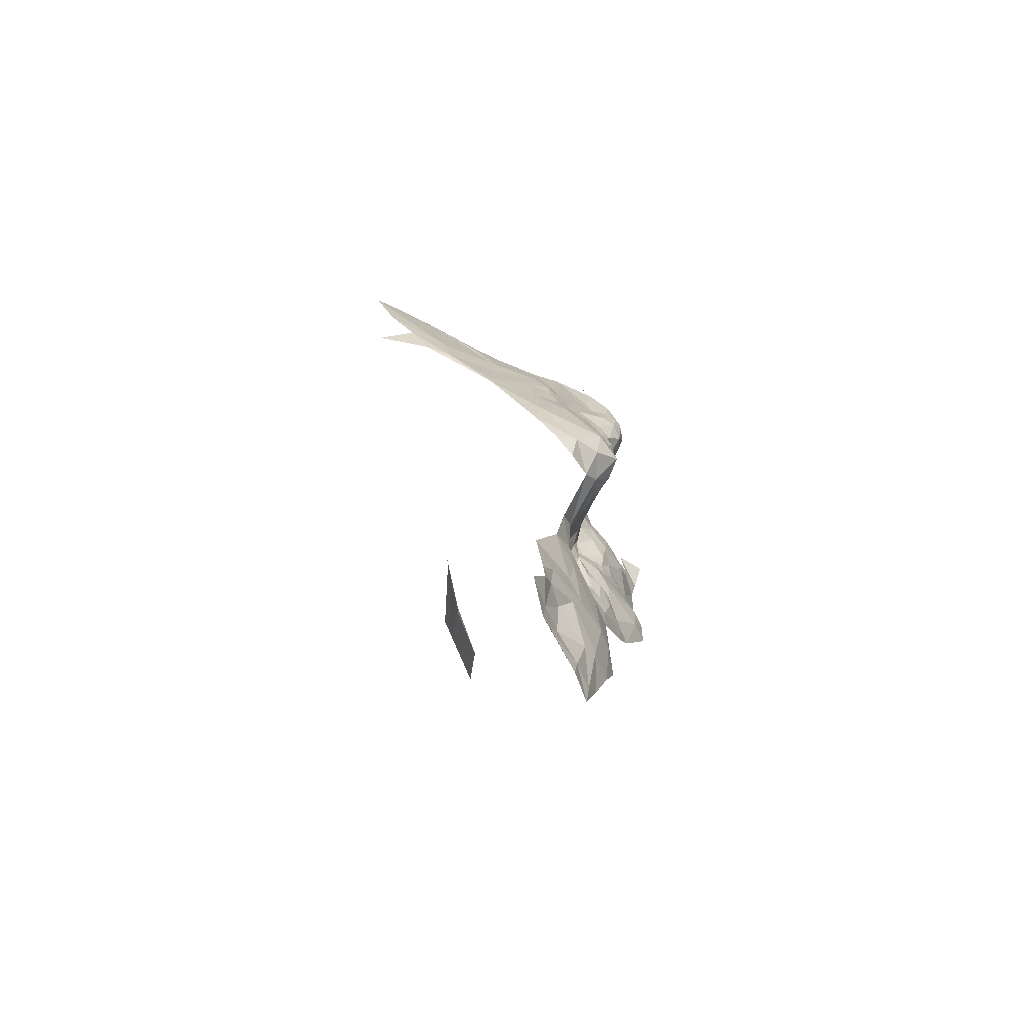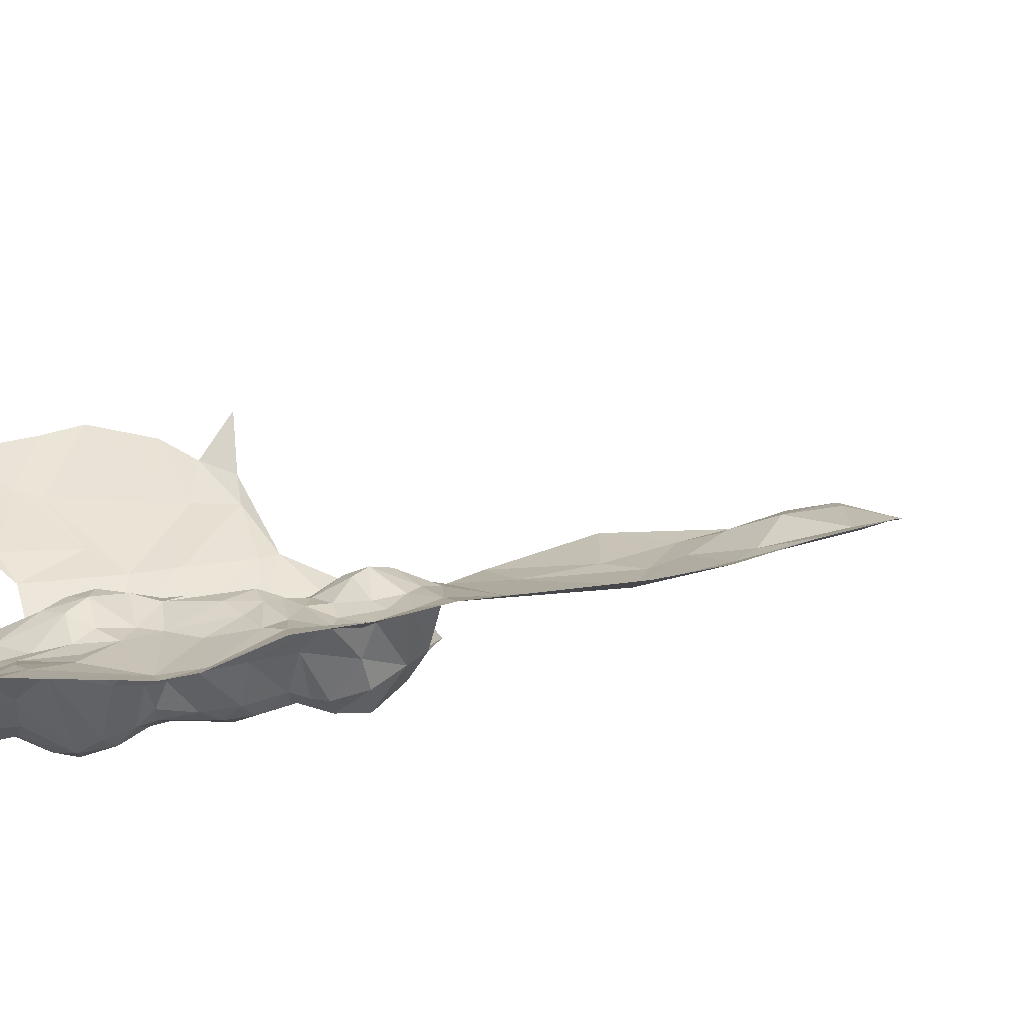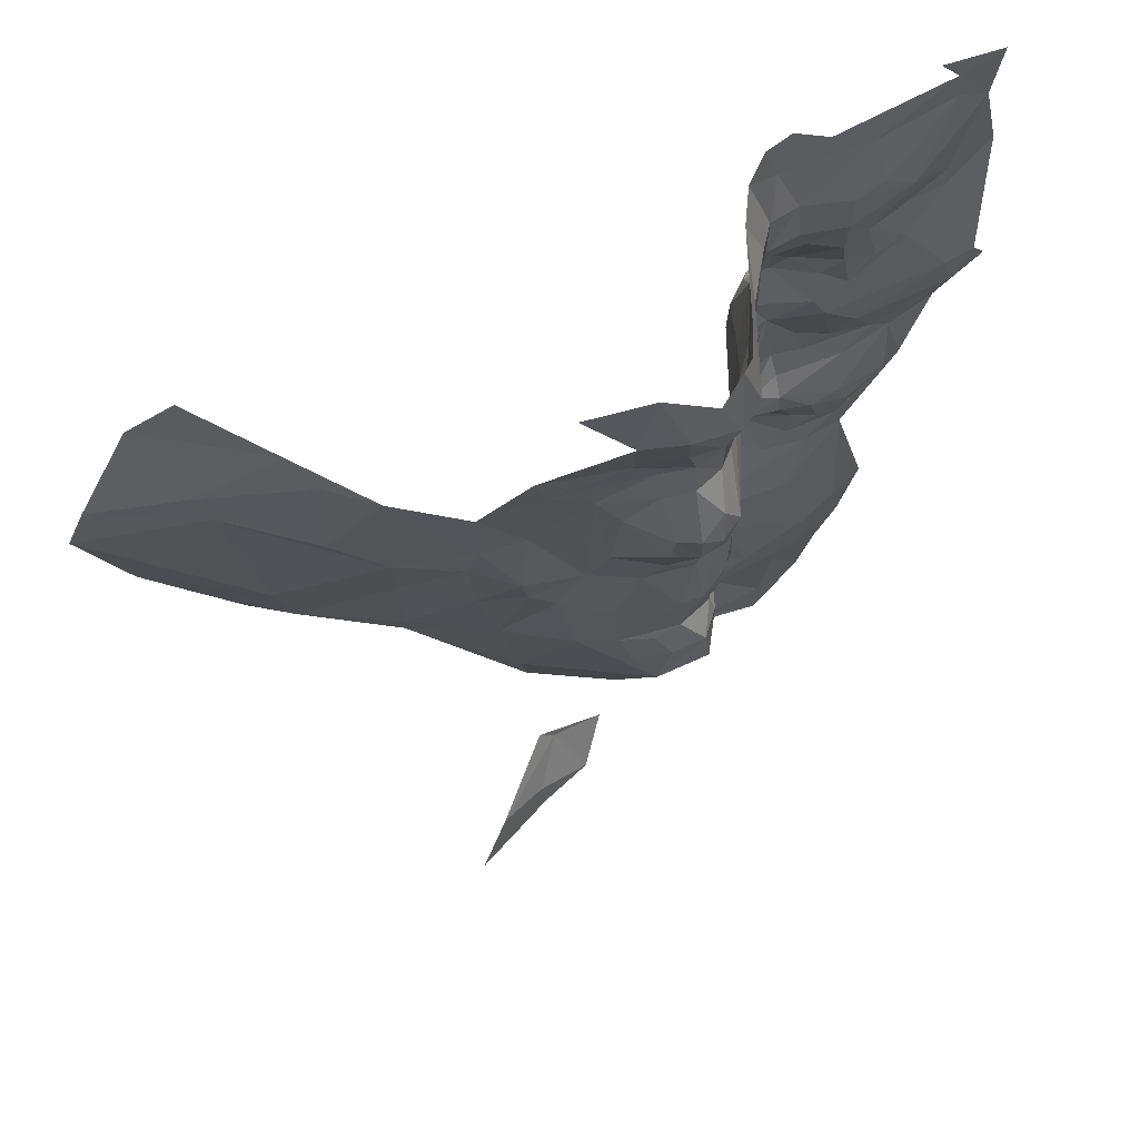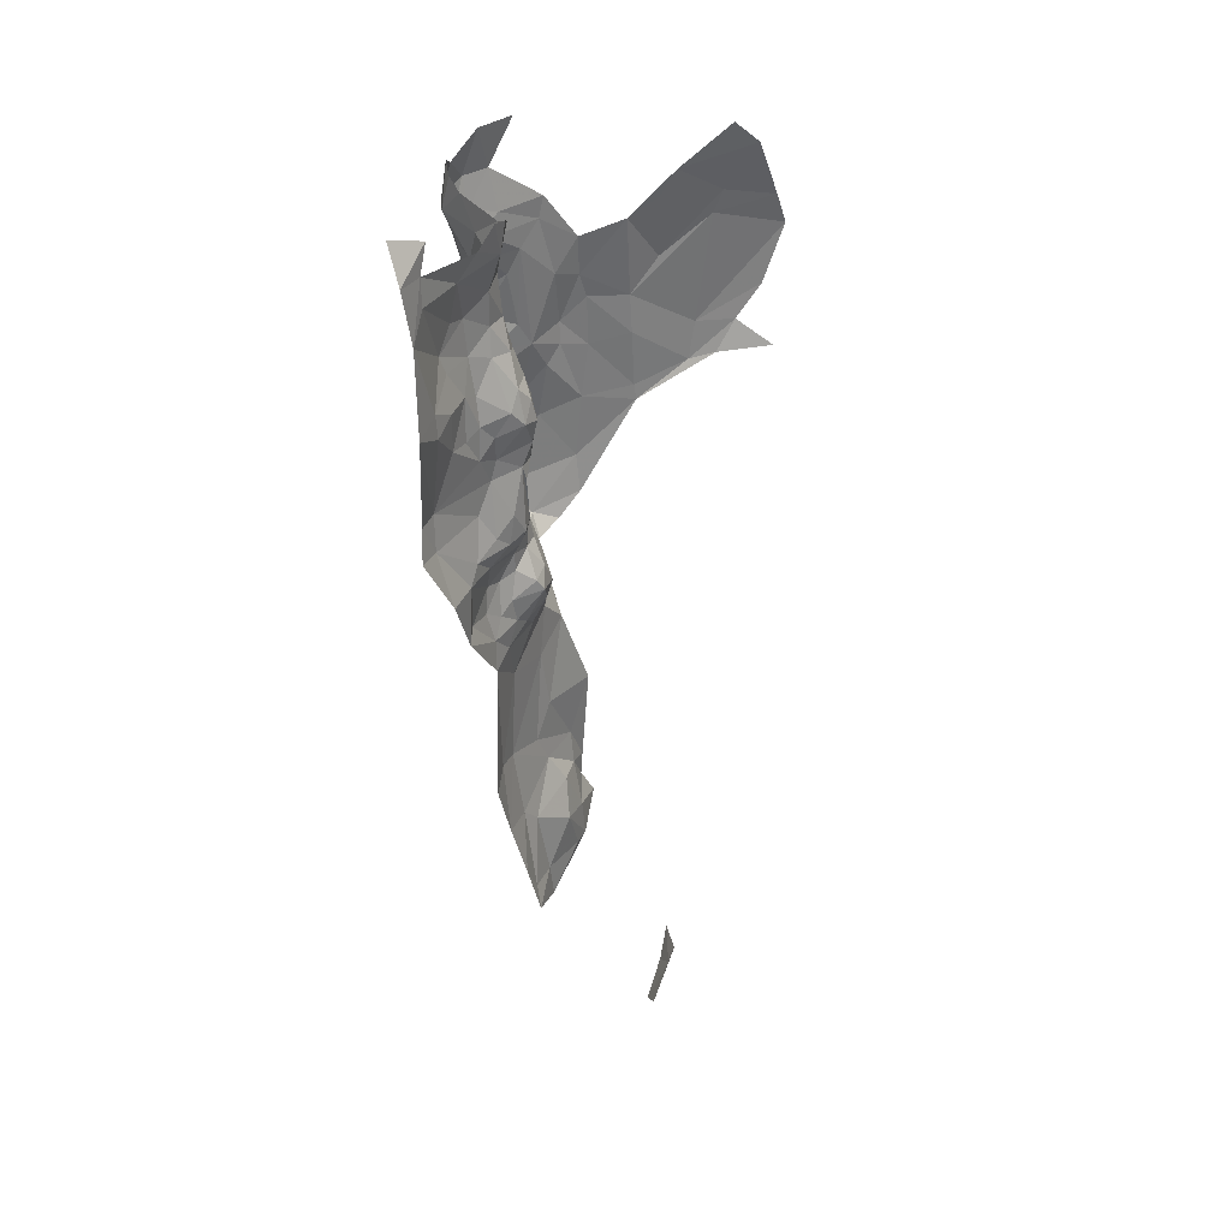
<metadata>
{"format":"obj","ext":"obj","renderer":"f3d","projection":"perspective","resolution":1024,"background":"white","views":[{"elev":-77.8,"azim":150.5,"up":"+Y"},{"elev":40.6,"azim":-96.0,"up":"+Z"},{"elev":-21.6,"azim":-176.5,"up":"+Z"},{"elev":36.7,"azim":-32.0,"up":"+Y"}]}
</metadata>
<code>
v -221.9 -14.47 92.58
v -220.7 -15.49 92.35
v -220.2 -13.36 92.17
v -215.9 5.225 78.52
v -217.1 3.038 79.28
v -215.8 2.889 78.98
v -202.8 -1.324 78.94
v -200.3 -0.1542 79.27
v -199.1 1.948 79.79
v -218.8 4.399 80.77
v -218.1 7.733 80.45
v -218.4 7.054 81.4
v -218.1 7.733 80.45
v -218 4.624 79.38
v -217.2 6.899 79.31
v -213.8 5.227 78.31
v -211.6 8.498 78.14
v -214.8 8.612 78.87
v -209.4 1.951 78.29
v -209.9 0.3344 78.39
v -206.7 -1.978 78.38
v -213.4 2.03 78.95
v -217.7 -4.815 79.5
v -217.4 -1.999 81.54
v -217.6 -1.894 83.69
v -194.6 -1.031 79.28
v -189.8 -2.611 79.38
v -192.6 2.794 80.74
v -213.8 5.227 78.31
v -213.4 2.03 78.95
v -209.4 1.951 78.29
v -215.8 2.889 78.98
v -215.9 5.225 78.52
v -214.8 8.612 78.87
v -217.2 6.899 79.31
v -218 4.624 79.38
v -217.1 3.038 79.28
v -199.1 1.948 79.79
v -192.6 2.794 80.74
v -195 5.043 80.91
v -194.6 -1.031 79.28
v -200.3 -0.1542 79.27
v -195.4 -2.795 79.09
v -189.8 -2.611 79.38
v -199.9 -5.26 78.75
v -202.8 -1.324 78.94
v -213.8 -25.36 85.87
v -215 -23.47 86.52
v -215.7 -25.28 88.19
v -213.8 -24.37 81.5
v -215 -23.08 81.69
v -213.8 -25.34 85.72
v -213.8 -27.52 87.25
v -205.9 -7.158 78.22
v -202.4 -10.88 78.97
v -202.4 -7.783 78.72
v -205.8 -11.1 78.35
v -202.3 -15.36 79.11
v -197.4 -14.52 79.24
v -196.8 -11.55 79.02
v -193.3 -12.16 79.45
v -195.2 -14.42 79.67
v -190.8 -14.42 81.12
v -202.2 -16.61 79.24
v -205.8 -65.15 90.59
v -207.5 -69.04 89.96
v -204.9 -67.44 87.98
v -205 -69.52 87.88
v -202.8 -66.46 85.7
v -201.4 -69 83.69
v -205 -64.11 90.24
v -208.5 -66.82 92.42
v -225.3 -5.955 93.24
v -227.2 -9.836 93.76
v -222.7 -8.154 92.14
v -226.9 -3.768 94.53
v -229 -2.417 96.12
v -228.5 -10.05 94.6
v -227.4 -12.56 94.26
v -229 -12.24 95.49
v -226.9 -16.61 95.55
v -224.7 -16.55 94.03
v -213.8 -23.14 79.32
v -213.8 -24.37 81.5
v -211.4 -23.75 79.09
v -211.6 -25.34 80.41
v -209.4 -24.69 79.66
v -207.3 -23.12 79.32
v -207.2 -20.19 78.7
v -202.2 -16.61 79.24
v -206.6 -15.3 78.52
v -202.3 -15.36 79.11
v -197.4 -14.52 79.24
v -210.1 -15.97 78.16
v -213.6 -20.97 78.18
v -216 -21.02 79.27
v -215.9 -18.92 79.31
v -215 -23.08 81.69
v -216.3 -21.01 81.26
v -216 -20.58 83.43
v -216.1 -18.74 86.34
v -216.9 -16.56 87.99
v -216.1 -19.64 88.71
v -217 -14.73 86.79
v -217.3 -11.73 84.45
v -217.3 -12.9 87.78
v -216.7 -9.99 83.44
v -217.3 -10 86.44
v -216.8 -9.237 81.49
v -217.3 -11.61 81.45
v -216.6 -9.257 80.42
v -217.2 -13.93 81.61
v -217 -12.79 80.49
v -217 -14.42 84.71
v -220.2 -46.42 93.93
v -219 -41.42 92.12
v -220.3 -39.98 92.48
v -216.6 -38.16 89.85
v -215.4 -40.45 90.34
v -215.9 -43.29 91.63
v -218.3 -46.62 92.48
v -220.3 -48.23 94.6
v -221.4 -43.9 94.6
v -222.5 -39.53 94.25
v -220.7 -34.8 91.61
v -217.7 -35.91 90.01
v -216.5 -29.08 88.85
v -218 -49.35 92.54
v -214.8 -46.82 90.97
v -213.7 -46.72 90.31
v -213.9 -43.91 90.1
v -211.6 -44.94 88.07
v -213.8 -40.62 88.78
v -215.8 -16.57 80.11
v -216.7 -14.65 80.36
v -216.2 -16.49 81.52
v -217.2 -13.93 81.61
v -217 -12.79 80.49
v -216 -13.44 79.3
v -214.8 -16.93 79.26
v -216.1 -17.7 80.76
v -216.1 -17.23 84.26
v -217 -14.42 84.71
v -216.1 -18.74 86.34
v -216 -20.58 83.43
v -215.5 -21.46 85.61
v -215.4 -22.46 87.79
v -216.1 -19.64 88.71
v -216.1 -21.54 90.1
v -217 -19.77 90.43
v -217 -17.98 89.16
v -216.9 -16.56 87.99
v -217.4 -16.22 89.05
v -217.3 -12.9 87.78
v -217 -14.73 86.79
v -218 -12.69 89.81
v -217.3 -10.75 88.5
v -217.3 -10 86.44
v -217.3 -11.73 84.45
v -217.2 -8.212 90.07
v -217.7 -4.464 87.39
v -217.6 -7.136 84.24
v -216.8 -8.802 83.39
v -216.7 -9.99 83.44
v -216.8 -9.237 81.49
v -217 -8.084 80.41
v -216.6 -9.257 80.42
v -216 -8.815 79.44
v -215.7 -10.07 79.47
v -217.3 -11.61 81.45
v -214.9 -13.47 78.95
v -212 -16.17 78.25
v -213.6 -17.05 78.63
v -214.3 -18.63 78.49
v -215.9 -18.92 79.31
v -216.3 -18.72 80.71
v -216.3 -21.01 81.26
v -216 -21.02 79.27
v -213.6 -20.97 78.18
v -212.5 -18.77 78.22
v -210.1 -15.97 78.16
v -211.9 -13.41 78.46
v -209.5 -11.76 78.42
v -206.6 -15.3 78.52
v -208.2 -10.39 78.23
v -205.8 -11.1 78.35
v -202.3 -15.36 79.11
v -208.1 -8.654 78.04
v -205.9 -7.158 78.22
v -206.5 -5.17 78.23
v -202.4 -7.783 78.72
v -202.8 -1.324 78.94
v -199.9 -5.26 78.75
v -195.4 -2.795 79.09
v -196.8 -11.55 79.02
v -202.4 -10.88 78.97
v -188.8 -5.308 79.18
v -190.9 -9.804 79.38
v -193.3 -12.16 79.45
v -189.8 -2.611 79.38
v -206.7 -1.978 78.38
v -208.7 -4.369 78.48
v -209.9 0.3344 78.39
v -211.7 -1.349 78.84
v -214.4 0.457 79.32
v -213.4 2.03 78.95
v -216 0.2105 79.67
v -215.8 2.889 78.98
v -217.2 1.166 80.17
v -217.1 3.038 79.28
v -217.9 2.365 80.39
v -218 4.624 79.38
v -218.8 4.399 80.77
v -218.1 7.733 80.45
v -218.2 2.375 81.6
v -218.4 1.889 83.74
v -218.6 4.497 85.05
v -218.5 6.452 82.92
v -218.4 7.054 81.4
v -218.3 6.353 87.61
v -219 3.599 87.92
v -218.4 7.007 89.1
v -219.3 3.616 89.12
v -219.6 5.586 90.31
v -219.1 7.775 90.19
v -220.2 8.108 90.83
v -221.8 6.769 91.33
v -223.7 5.365 91.91
v -227.1 7.52 93.56
v -227.2 5.477 93.82
v -228.5 3.587 94.93
v -229 7.725 94.7
v -226.2 9.488 92.93
v -229 10.42 93.21
v -225.4 0.7865 92.3
v -227 -1.95 94.36
v -229 -2.417 96.12
v -226.9 -3.768 94.53
v -225.3 -2.972 93.39
v -225.3 -5.955 93.24
v -223.6 -2.957 92.06
v -223.8 -6.161 92.43
v -222.7 -8.154 92.14
v -222.5 -5.667 91.97
v -221.4 -6.877 91.95
v -221.1 -8.896 91.54
v -221.7 -10.33 91.65
v -227.2 -9.836 93.76
v -223.1 -12.33 92.29
v -227.4 -12.56 94.26
v -223.9 -15.32 93.39
v -224.7 -16.55 94.03
v -222.5 -16.68 92.6
v -222.3 -18.9 91.69
v -224.6 -20.27 93.55
v -225.3 -20.97 94.6
v -226.9 -16.61 95.55
v -222.2 -23.15 92.49
v -222.5 -25.34 93.02
v -220.8 -24.75 91.76
v -219.9 -28.01 90.87
v -222.2 -34.36 92.86
v -223.6 -35.16 94.6
v -222.5 -39.53 94.25
v -220.7 -34.8 91.61
v -216.5 -29.08 88.85
v -215.7 -25.28 88.19
v -213.8 -27.52 87.25
v -216 -33.57 89.11
v -217.7 -35.91 90.01
v -213.7 -38.13 88.21
v -216.6 -38.16 89.85
v -213.8 -40.62 88.78
v -212.4 -41.16 87.74
v -212.7 -42.8 88.05
v -213.9 -43.91 90.1
v -211.6 -44.94 88.07
v -211.6 -34.07 87.41
v -213.8 -25.36 85.87
v -217.6 -24.94 89.76
v -215.9 -23.07 89.02
v -215 -23.47 86.52
v -215 -23.08 81.69
v -216.9 -22.38 90.68
v -217.5 -21.11 91.4
v -218.1 -20.18 91.3
v -218.1 -18.03 90.04
v -218.1 -16.42 90.22
v -218.4 -14.81 91.11
v -218.7 -11.46 91.31
v -218 -10.24 90.62
v -218.2 -8.596 91.3
v -217.9 -6.847 91.5
v -217.4 -5.63 89.94
v -218.3 -2.185 89.24
v -218.3 -2.086 87.07
v -217.9 -3.751 85.58
v -217.7 -6.273 80.33
v -217.1 -7.016 79.23
v -216 -6.405 78.33
v -214.5 -8.808 78.95
v -213.3 -10.18 78.92
v -210.9 -9.337 78.78
v -212 -7.395 78.8
v -212.8 -3.148 78.73
v -214.5 -1.356 78.99
v -215.9 -1.494 79.34
v -217 -1.732 80.44
v -217.4 -1.999 81.54
v -218.1 0.7845 82.05
v -218.2 -0.452 85.61
v -218.6 0.06234 87.99
v -219.1 0.4333 89.34
v -220.5 3.055 90.14
v -222.8 2.096 90.85
v -224.2 2.455 91.57
v -222.7 -0.6809 91.01
v -225 -0.6175 92.36
v -222.5 -3.556 91.48
v -220.2 -5.334 92.02
v -219.1 -6.521 92.1
v -219 -10.3 91.31
v -220.2 -13.36 92.17
v -221.9 -14.47 92.58
v -220.7 -15.49 92.35
v -219.4 -16.46 91.42
v -219.6 -17.59 90.79
v -221 -19.26 91.11
v -222.7 -20.79 92.14
v -221.3 -21.81 91.75
v -219.8 -22.9 91.4
v -218.7 -23.74 90.83
v -220.2 -21.06 91.42
v -219.5 -19.05 90.83
v -219.2 -15.16 91.89
v -218.2 -5.227 91.31
v -218.1 -3.918 90.23
v -219.1 -1.809 90.25
v -217.6 -1.894 83.69
v -217.7 -4.815 79.5
v -217 -4.89 78.47
v -216.1 -4.186 78.07
v -215 -4.125 78.1
v -214.7 -6.146 78.28
v -217.1 -3.433 79.11
v -220.5 0.4517 90.13
v -220.8 -1.525 90.71
v -219.2 -4.031 91.43
f 3 1 2
f 6 4 5
f 9 7 8
f 12 10 11
f 15 13 14
f 18 16 17
f 21 19 20
f 20 19 22
f 25 23 24
f 28 26 27
f 31 29 30
f 30 29 32
f 32 29 33
f 29 34 33
f 34 35 33
f 35 36 33
f 33 36 37
f 40 38 39
f 39 38 41
f 38 42 41
f 44 41 43
f 43 41 45
f 41 42 45
f 45 42 46
f 49 47 48
f 51 48 50
f 50 48 52
f 48 47 52
f 52 47 53
f 56 54 55
f 54 57 55
f 57 58 55
f 58 59 55
f 55 59 60
f 60 59 61
f 63 61 62
f 61 59 62
f 59 64 62
f 67 65 66
f 66 65 72
f 72 65 71
f 71 65 69
f 65 67 69
f 70 69 68
f 69 67 68
f 67 66 68
f 75 73 74
f 73 76 74
f 76 77 74
f 77 78 74
f 74 78 79
f 78 80 79
f 80 81 79
f 81 82 79
f 85 83 84
f 84 83 98
f 100 98 99
f 99 98 96
f 98 83 96
f 97 96 95
f 96 83 95
f 83 85 95
f 85 89 95
f 95 89 94
f 94 89 91
f 93 92 90
f 92 91 90
f 91 89 90
f 90 89 88
f 89 85 88
f 88 85 87
f 87 85 86
f 85 84 86
f 103 101 102
f 106 104 105
f 108 105 107
f 111 109 110
f 109 107 110
f 107 105 110
f 113 110 112
f 110 105 112
f 112 105 114
f 105 104 114
f 104 102 114
f 102 101 114
f 117 115 116
f 115 121 116
f 119 116 120
f 116 121 120
f 121 129 120
f 120 129 130
f 130 129 128
f 129 121 128
f 128 121 122
f 121 115 122
f 122 115 123
f 115 117 123
f 123 117 124
f 124 117 125
f 127 125 126
f 126 125 118
f 125 117 118
f 117 116 118
f 116 119 118
f 118 119 133
f 133 119 131
f 119 120 131
f 120 130 131
f 130 132 131
f 136 134 135
f 135 134 139
f 293 294 336
f 294 337 336
f 336 337 348
f 346 347 338
f 347 348 338
f 348 337 338
f 338 337 295
f 337 294 295
f 299 300 341
f 345 341 342
f 341 300 342
f 342 300 343
f 343 300 344
f 344 300 301
f 169 301 168
f 301 300 168
f 300 299 168
f 168 299 166
f 299 298 166
f 166 298 163
f 163 298 162
f 298 297 162
f 162 297 161
f 297 296 161
f 296 295 161
f 295 294 161
f 161 294 160
f 294 293 160
f 285 286 333
f 333 286 334
f 334 286 287
f 335 288 289
f 160 291 157
f 157 291 156
f 291 290 156
f 290 289 156
f 156 289 153
f 289 288 153
f 288 287 153
f 153 287 151
f 151 287 150
f 287 286 150
f 286 285 150
f 150 285 149
f 149 285 284
f 284 285 332
f 332 285 331
f 285 333 331
f 331 333 330
f 329 330 328
f 330 333 328
f 333 334 328
f 328 334 327
f 334 287 327
f 287 288 327
f 327 288 326
f 288 335 326
f 326 335 325
f 325 335 323
f 323 335 322
f 335 289 322
f 289 290 322
f 290 291 322
f 322 291 292
f 291 160 292
f 160 293 292
f 292 293 321
f 293 336 321
f 336 348 321
f 321 348 320
f 348 347 320
f 320 347 319
f 319 347 317
f 347 346 317
f 317 346 315
f 315 346 314
f 314 346 313
f 346 338 313
f 338 295 313
f 313 295 312
f 295 296 312
f 312 296 311
f 309 310 339
f 310 311 339
f 311 296 339
f 296 297 339
f 339 297 340
f 297 298 340
f 298 299 340
f 299 341 340
f 341 345 340
f 309 340 308
f 340 345 308
f 308 345 307
f 345 342 307
f 307 342 306
f 342 343 306
f 306 343 305
f 343 344 305
f 305 344 304
f 344 301 304
f 304 301 303
f 303 301 302
f 301 169 302
f 302 169 171
f 169 139 171
f 171 139 140
f 139 134 140
f 140 134 141
f 134 136 141
f 176 141 142
f 141 136 142
f 144 142 143
f 142 136 143
f 143 136 137
f 136 135 137
f 137 135 138
f 135 139 138
f 170 138 167
f 138 139 167
f 139 169 167
f 169 168 167
f 168 166 167
f 167 166 165
f 166 163 165
f 165 163 164
f 164 163 158
f 163 162 158
f 162 161 158
f 161 160 158
f 160 157 158
f 159 158 154
f 158 157 154
f 157 156 154
f 156 153 154
f 155 154 152
f 154 153 152
f 153 151 152
f 152 151 148
f 151 150 148
f 150 149 148
f 146 144 147
f 144 148 147
f 148 149 147
f 147 149 281
f 149 284 281
f 281 284 280
f 284 332 280
f 261 280 260
f 280 332 260
f 332 331 260
f 260 331 258
f 331 330 258
f 330 329 258
f 258 329 255
f 255 329 254
f 329 328 254
f 328 327 254
f 254 327 253
f 327 326 253
f 326 325 253
f 253 325 251
f 325 324 251
f 251 324 249
f 249 324 247
f 324 323 247
f 323 322 247
f 247 322 246
f 322 292 246
f 292 321 246
f 246 321 245
f 321 320 245
f 245 320 244
f 320 319 244
f 242 244 241
f 244 319 241
f 319 317 241
f 317 318 241
f 241 318 239
f 239 318 236
f 236 318 235
f 318 317 235
f 317 315 235
f 315 316 235
f 235 316 230
f 230 316 228
f 316 315 228
f 315 314 228
f 228 314 224
f 224 314 223
f 314 313 223
f 223 313 221
f 313 312 221
f 217 221 216
f 221 312 216
f 312 311 216
f 311 310 216
f 216 310 215
f 215 310 211
f 211 310 209
f 310 309 209
f 309 308 209
f 209 308 207
f 308 307 207
f 207 307 205
f 307 306 205
f 205 306 204
f 306 305 204
f 305 304 204
f 304 303 204
f 204 303 202
f 190 202 188
f 202 303 188
f 188 303 185
f 185 303 183
f 183 303 182
f 303 302 182
f 302 171 182
f 182 171 172
f 171 140 172
f 140 173 172
f 172 173 180
f 180 173 174
f 173 140 174
f 174 140 175
f 140 141 175
f 141 176 175
f 178 175 177
f 175 176 177
f 177 176 145
f 176 142 145
f 142 144 145
f 144 146 145
f 145 146 283
f 283 146 282
f 146 147 282
f 282 147 267
f 147 281 267
f 281 280 267
f 280 261 267
f 279 267 268
f 268 269 278
f 269 271 278
f 278 271 274
f 277 275 276
f 276 275 273
f 275 274 273
f 274 271 273
f 273 271 272
f 272 271 270
f 271 269 270
f 270 269 266
f 269 268 266
f 268 267 266
f 267 261 266
f 266 261 265
f 261 262 265
f 265 262 264
f 264 262 263
f 263 262 259
f 262 261 259
f 261 260 259
f 260 258 259
f 259 258 256
f 258 255 256
f 257 256 252
f 256 255 252
f 255 254 252
f 254 253 252
f 253 251 252
f 252 251 250
f 251 249 250
f 250 249 248
f 249 247 248
f 248 247 243
f 247 246 243
f 246 245 243
f 245 244 243
f 244 242 243
f 243 242 240
f 242 241 240
f 241 239 240
f 240 239 238
f 239 236 238
f 238 236 237
f 237 236 231
f 236 235 231
f 235 230 231
f 234 232 233
f 233 232 229
f 232 231 229
f 231 230 229
f 230 228 229
f 229 228 227
f 228 224 227
f 227 224 226
f 226 224 225
f 225 224 222
f 224 223 222
f 223 221 222
f 222 221 220
f 221 217 220
f 220 217 218
f 219 218 213
f 218 217 213
f 217 216 213
f 216 215 213
f 215 211 213
f 214 213 212
f 213 211 212
f 212 211 210
f 211 209 210
f 210 209 208
f 209 207 208
f 208 207 206
f 207 205 206
f 206 205 203
f 205 204 203
f 204 202 203
f 203 202 201
f 202 190 201
f 201 190 192
f 200 194 197
f 199 198 195
f 198 197 195
f 197 194 195
f 196 195 191
f 195 194 191
f 194 193 191
f 193 192 191
f 192 190 191
f 191 190 189
f 190 188 189
f 189 188 186
f 188 185 186
f 187 186 184
f 186 185 184
f 185 183 184
f 184 183 181
f 183 182 181
f 182 172 181
f 172 180 181
f 181 180 179
f 180 174 179
f 174 175 179

</code>
